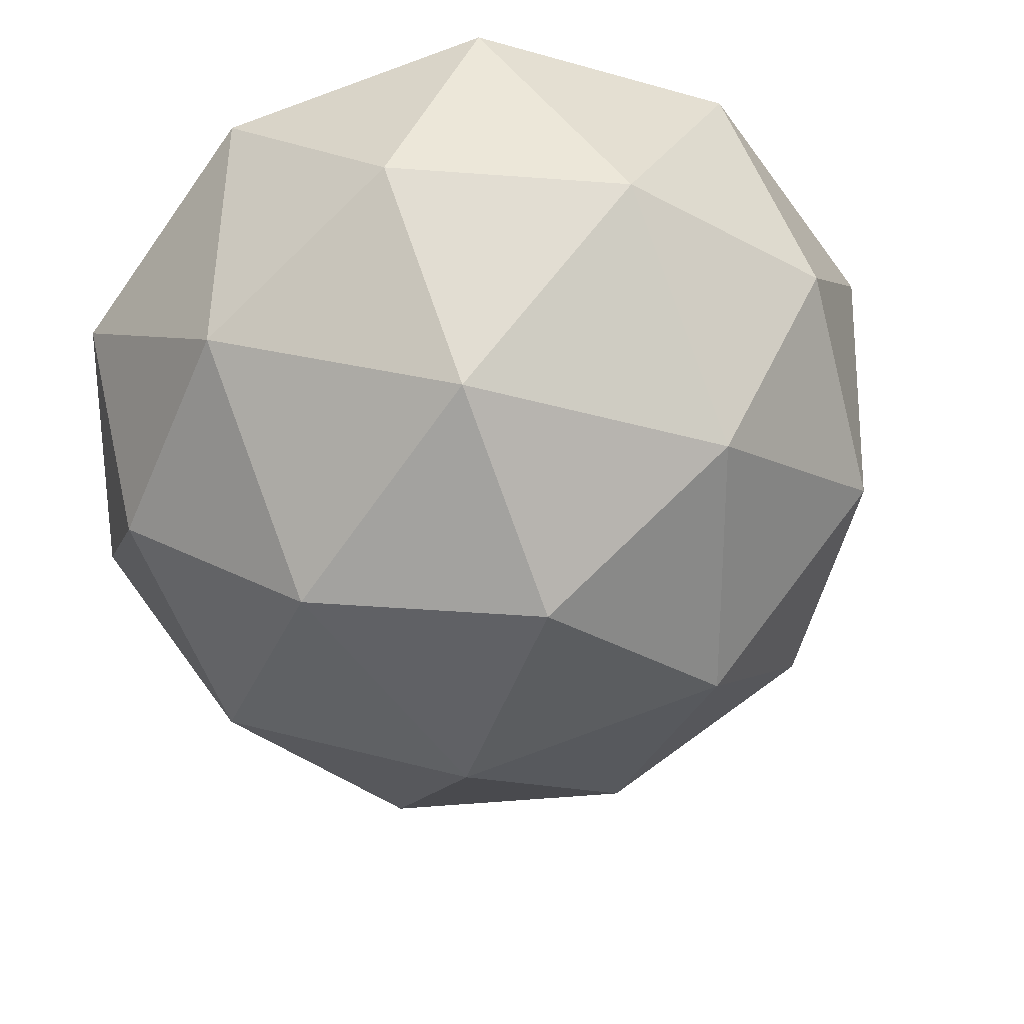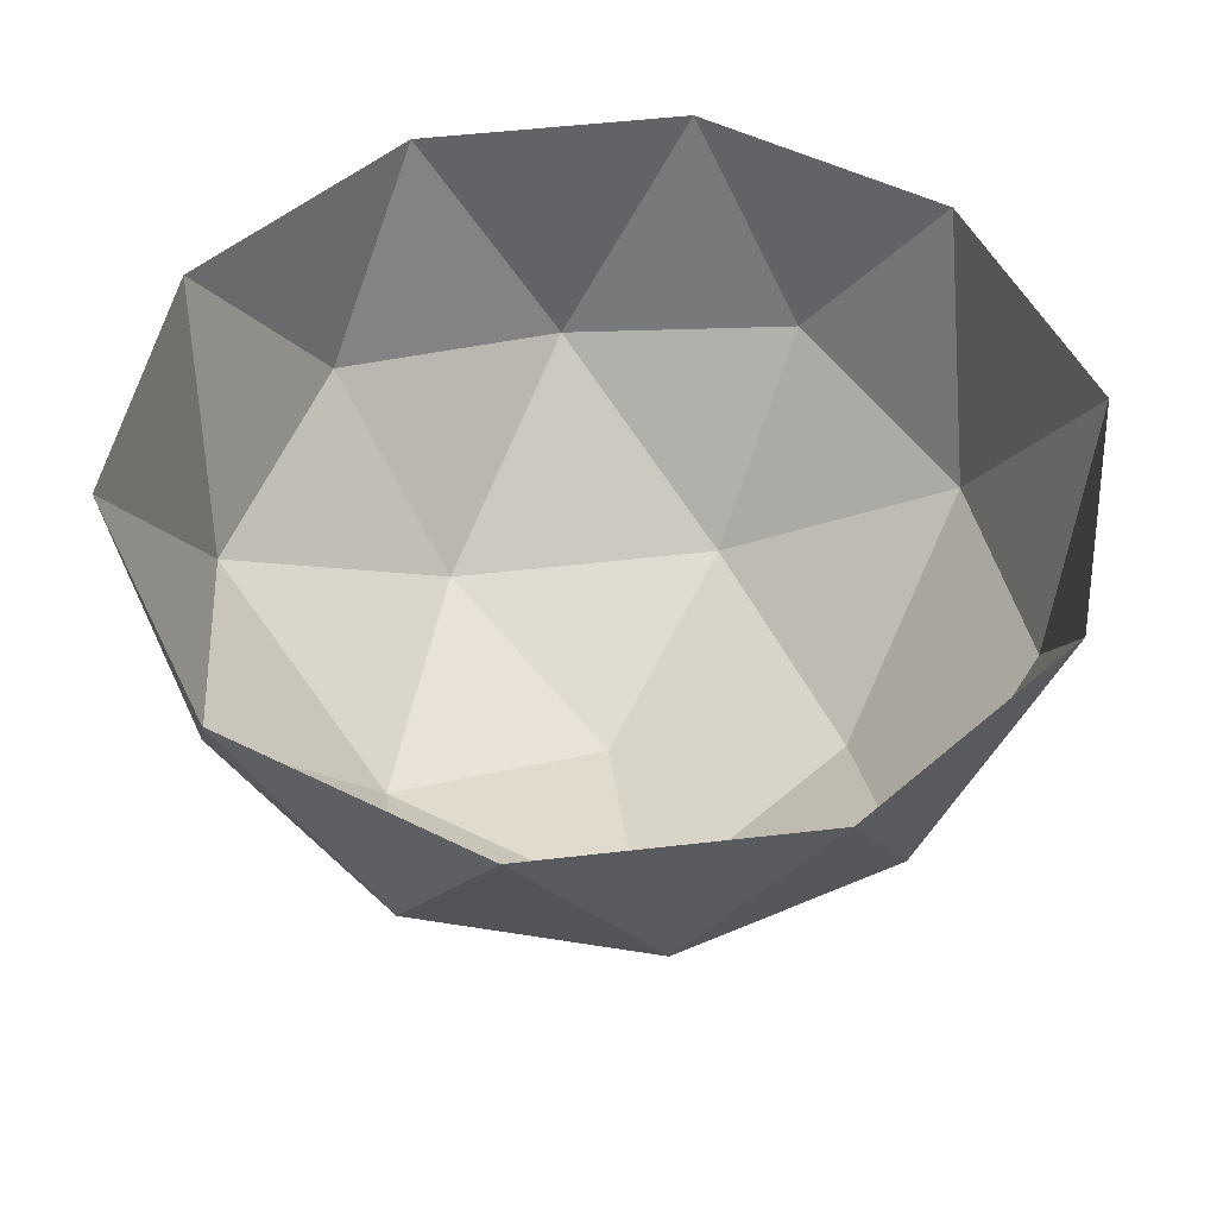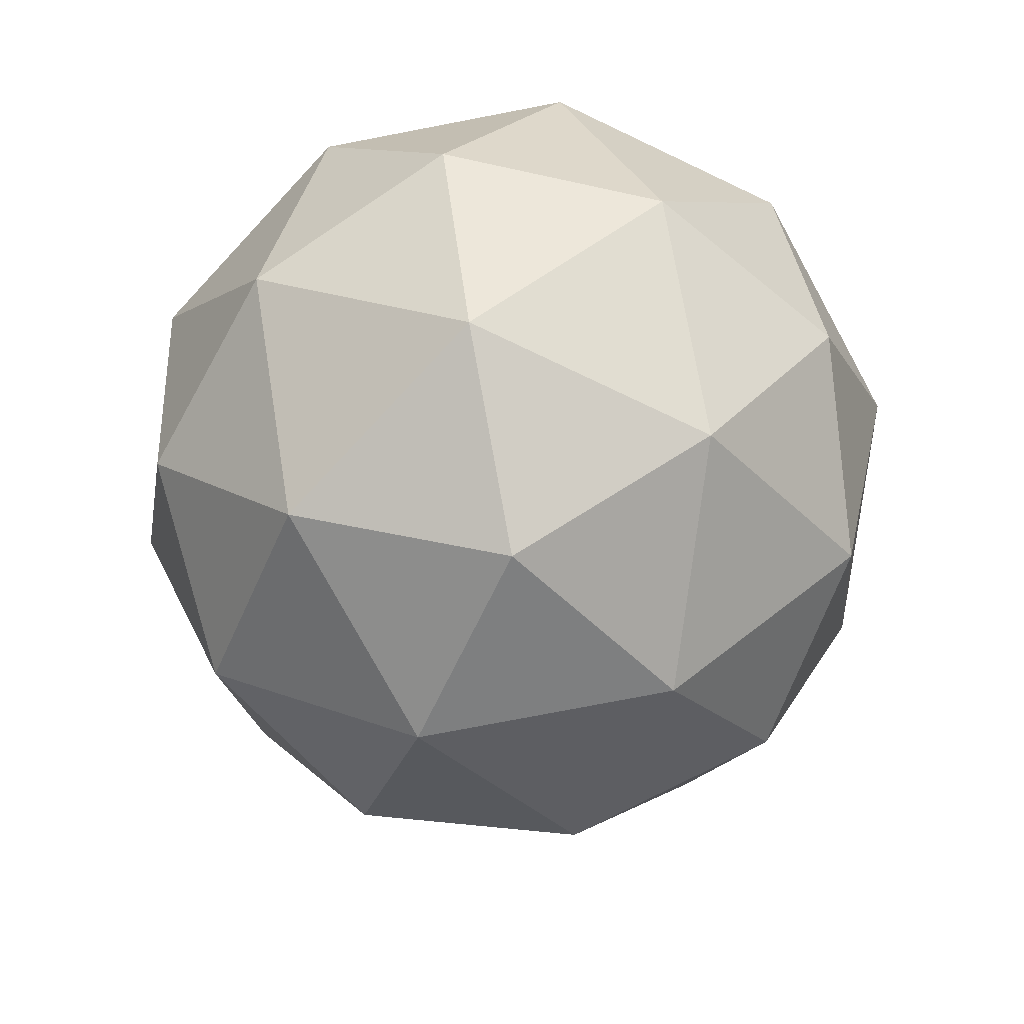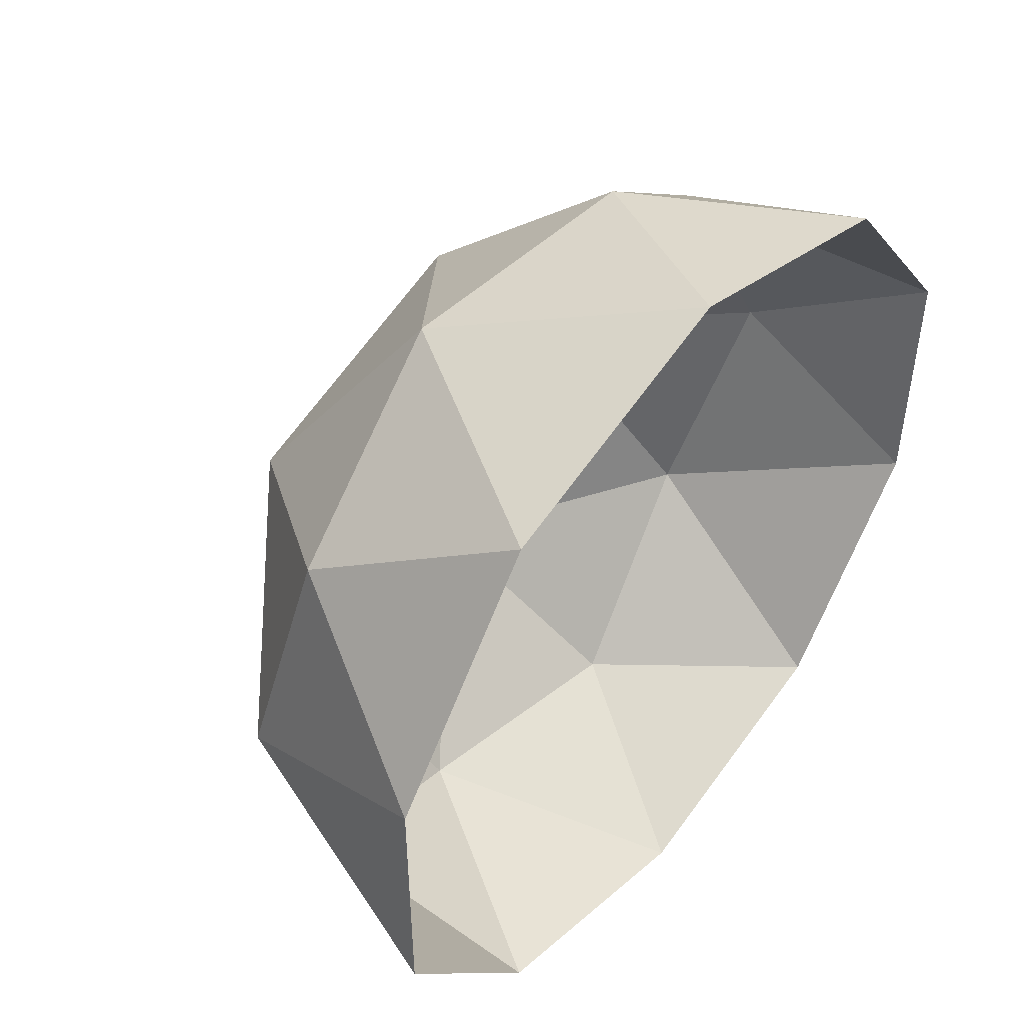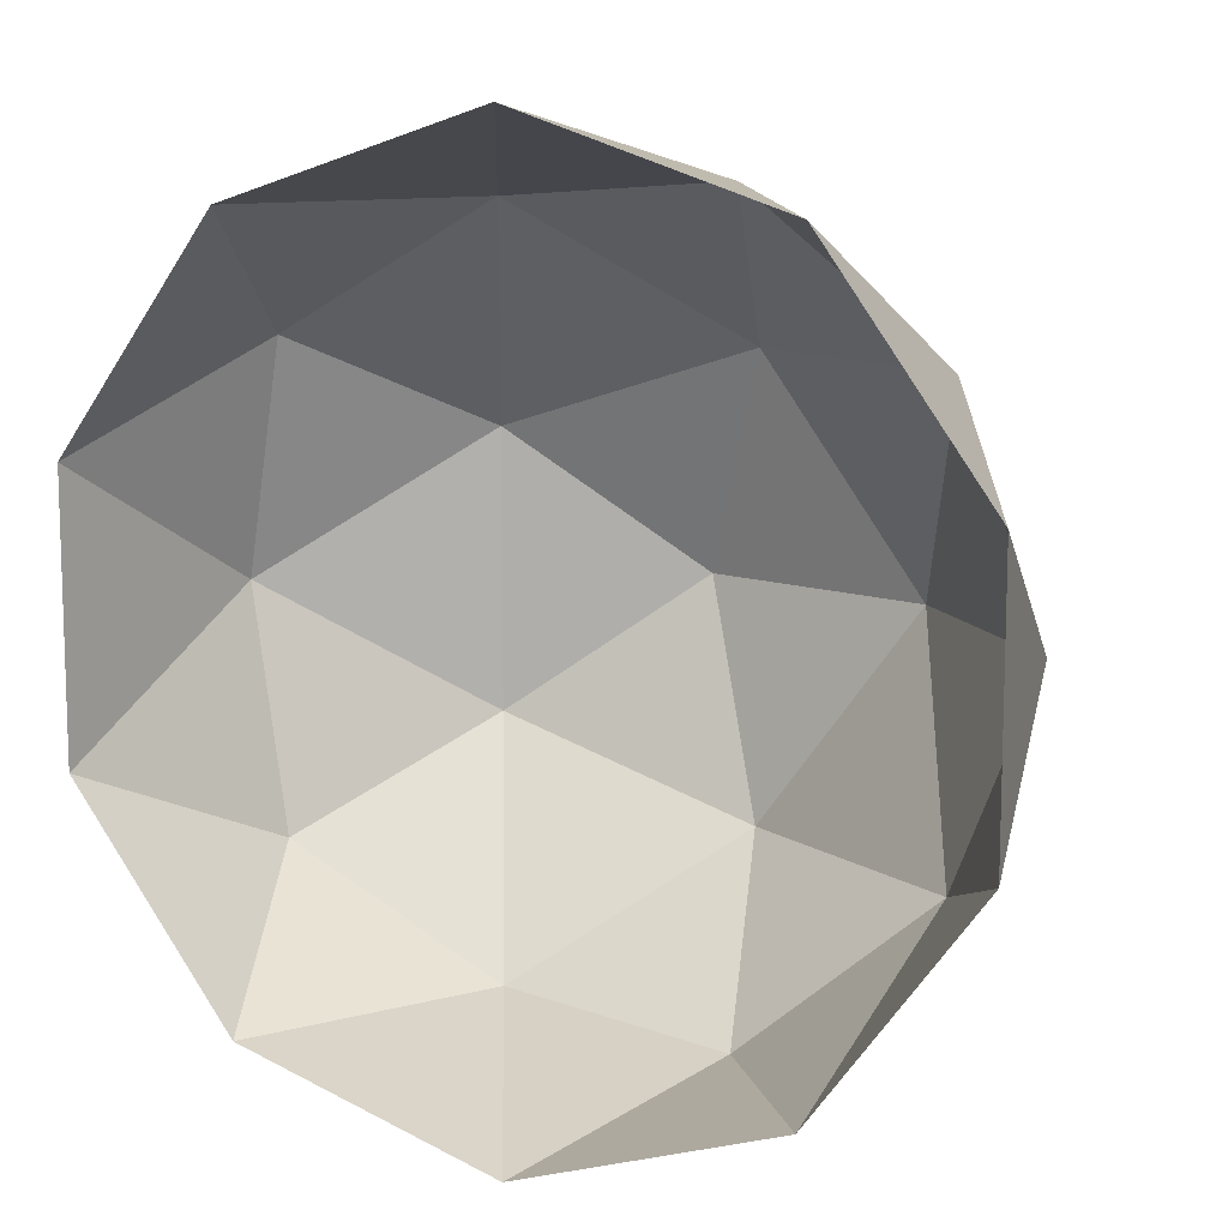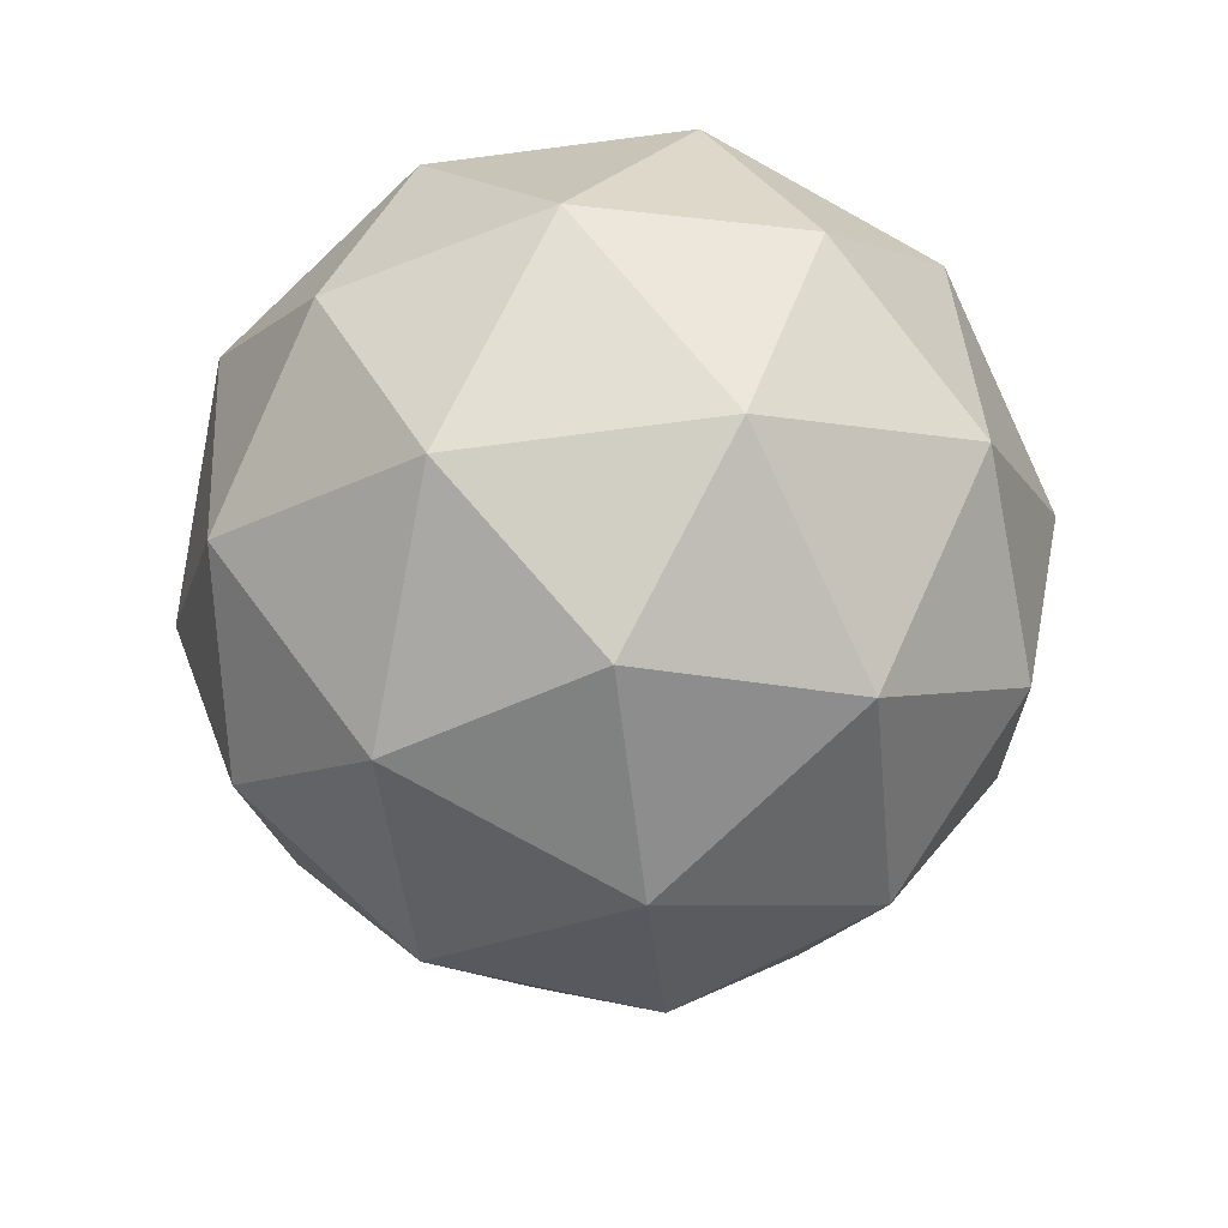
<metadata>
{"format":"obj","ext":"obj","renderer":"f3d","projection":"perspective","resolution":1024,"background":"white","views":[{"elev":27.6,"azim":-9.0,"up":"+Z"},{"elev":50.5,"azim":-169.3,"up":"+Y"},{"elev":-78.4,"azim":-151.2,"up":"+Y"},{"elev":50.0,"azim":129.1,"up":"+Z"},{"elev":11.0,"azim":-155.2,"up":"+Z"},{"elev":-78.9,"azim":-118.8,"up":"+Y"}]}
</metadata>
<code>
o Icosphere
v 0 -1 0
v 0.7236 -0.4472 0.5257
v -0.2764 -0.4472 0.8506
v -0.8944 -0.4472 0
v -0.2764 -0.4472 -0.8506
v 0.7236 -0.4472 -0.5257
v -0.1625 -0.8507 0.5
v 0.4253 -0.8507 0.309
v 0.2629 -0.5257 0.809
v 0.8506 -0.5257 0
v 0.4253 -0.8507 -0.309
v -0.5257 -0.8507 0
v -0.6882 -0.5257 0.5
v -0.1625 -0.8507 -0.5
v -0.6882 -0.5257 -0.5
v 0.2629 -0.5257 -0.809
v 0.9511 0 0.309
v 0.9511 0 -0.309
v 0 0 1
v 0.5878 0 0.809
v -0.9511 0 0.309
v -0.5878 0 0.809
v -0.5878 0 -0.809
v -0.9511 0 -0.309
v 0.5878 0 -0.809
v 0 0 -1
f 1 7 8
f 2 10 8
f 1 12 7
f 1 14 12
f 1 11 14
f 2 17 10
f 3 19 9
f 4 21 13
f 5 23 15
f 6 25 16
f 2 20 17
f 3 22 19
f 4 24 21
f 5 26 23
f 6 18 25
f 25 26 16
f 16 26 5
f 23 24 15
f 15 24 4
f 21 22 13
f 13 22 3
f 19 20 9
f 9 20 2
f 17 18 10
f 10 18 6
f 11 6 16
f 11 16 14
f 14 16 5
f 14 5 15
f 14 15 12
f 12 15 4
f 12 4 13
f 12 13 7
f 7 13 3
f 10 6 11
f 10 11 8
f 8 11 1
f 7 3 9
f 7 9 8
f 8 9 2

</code>
